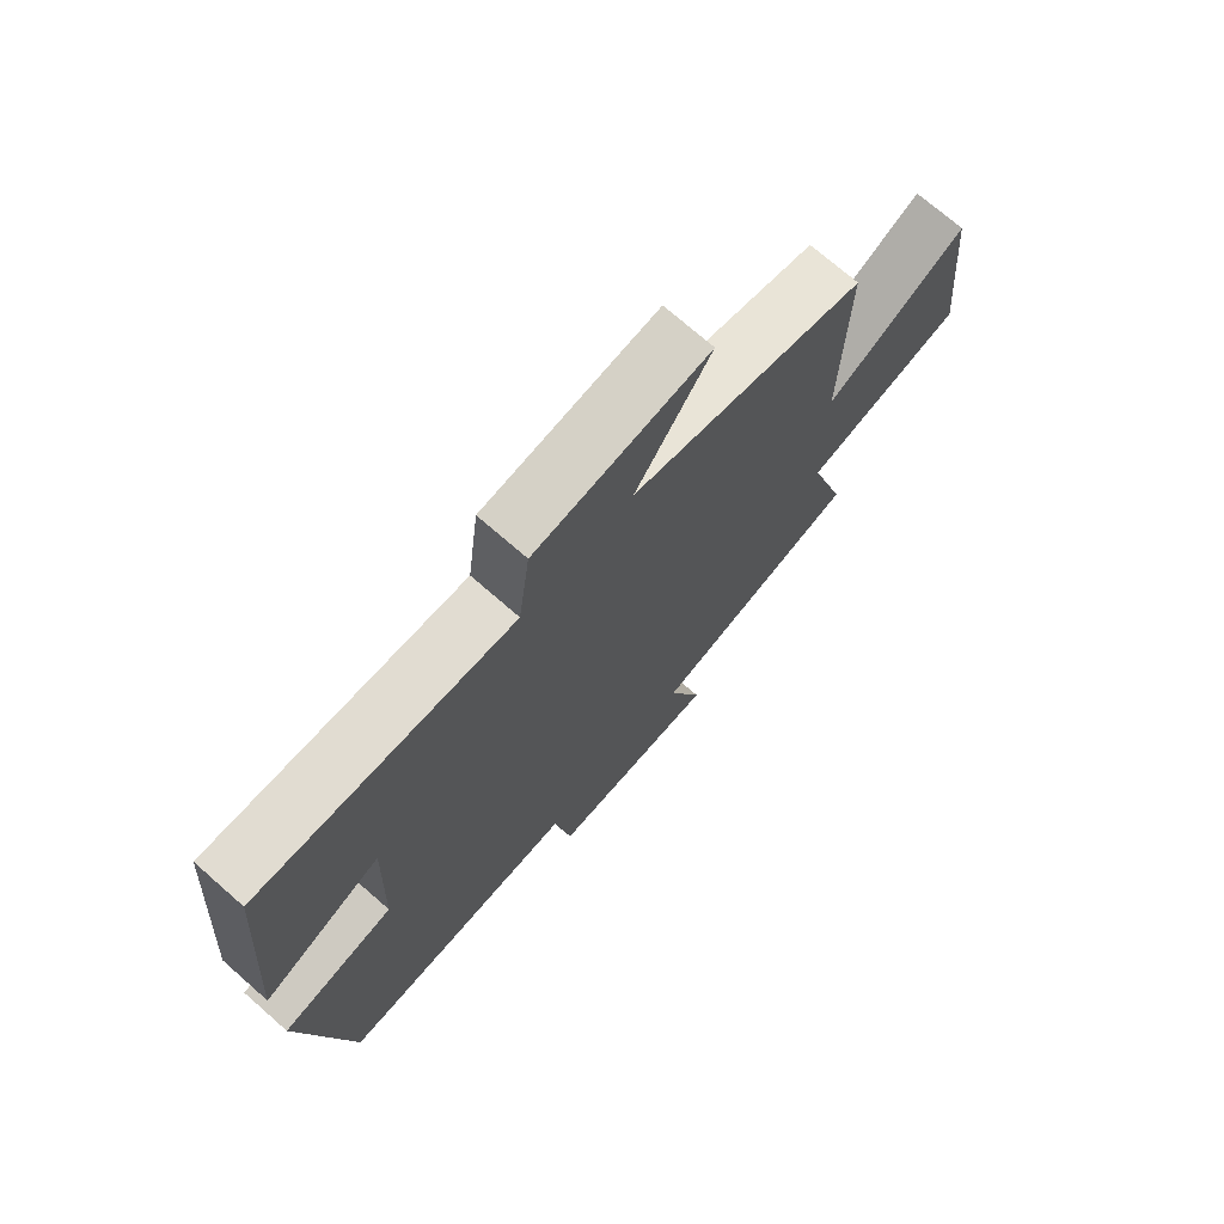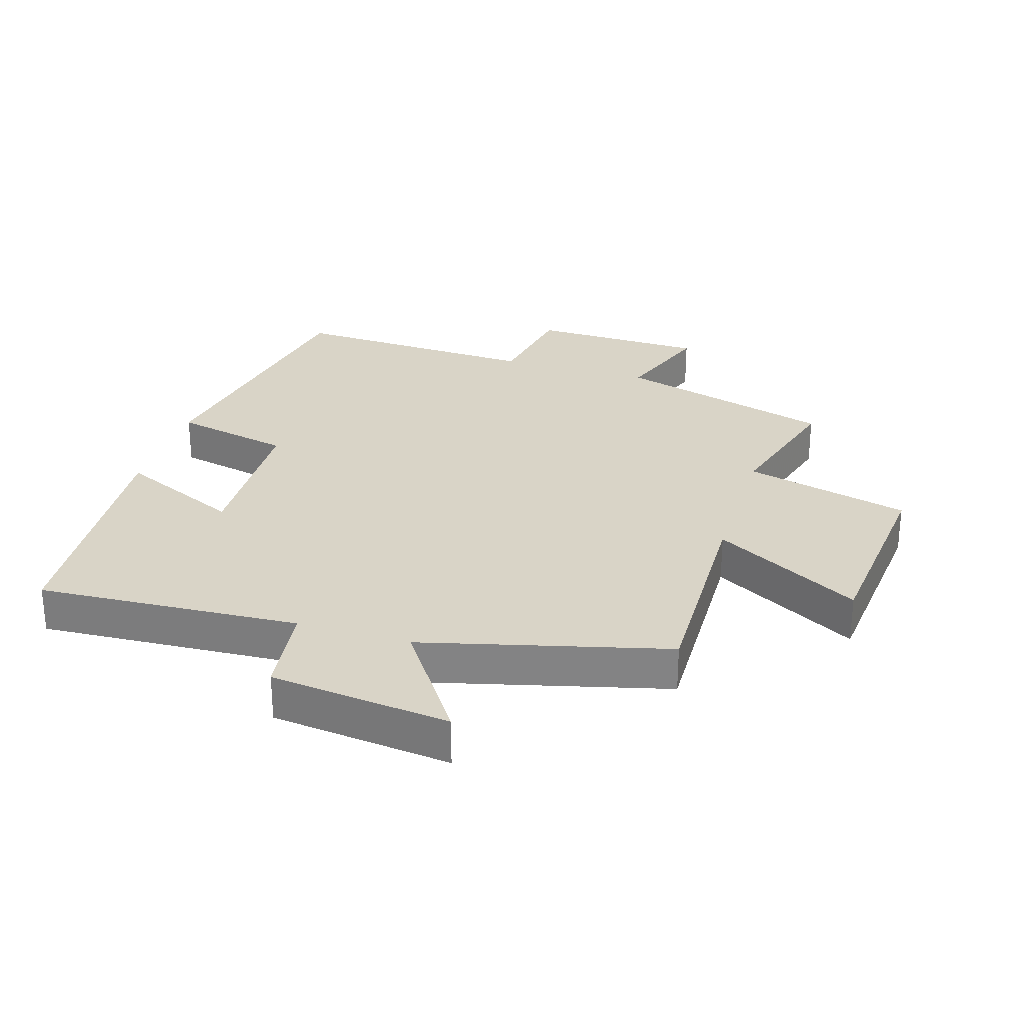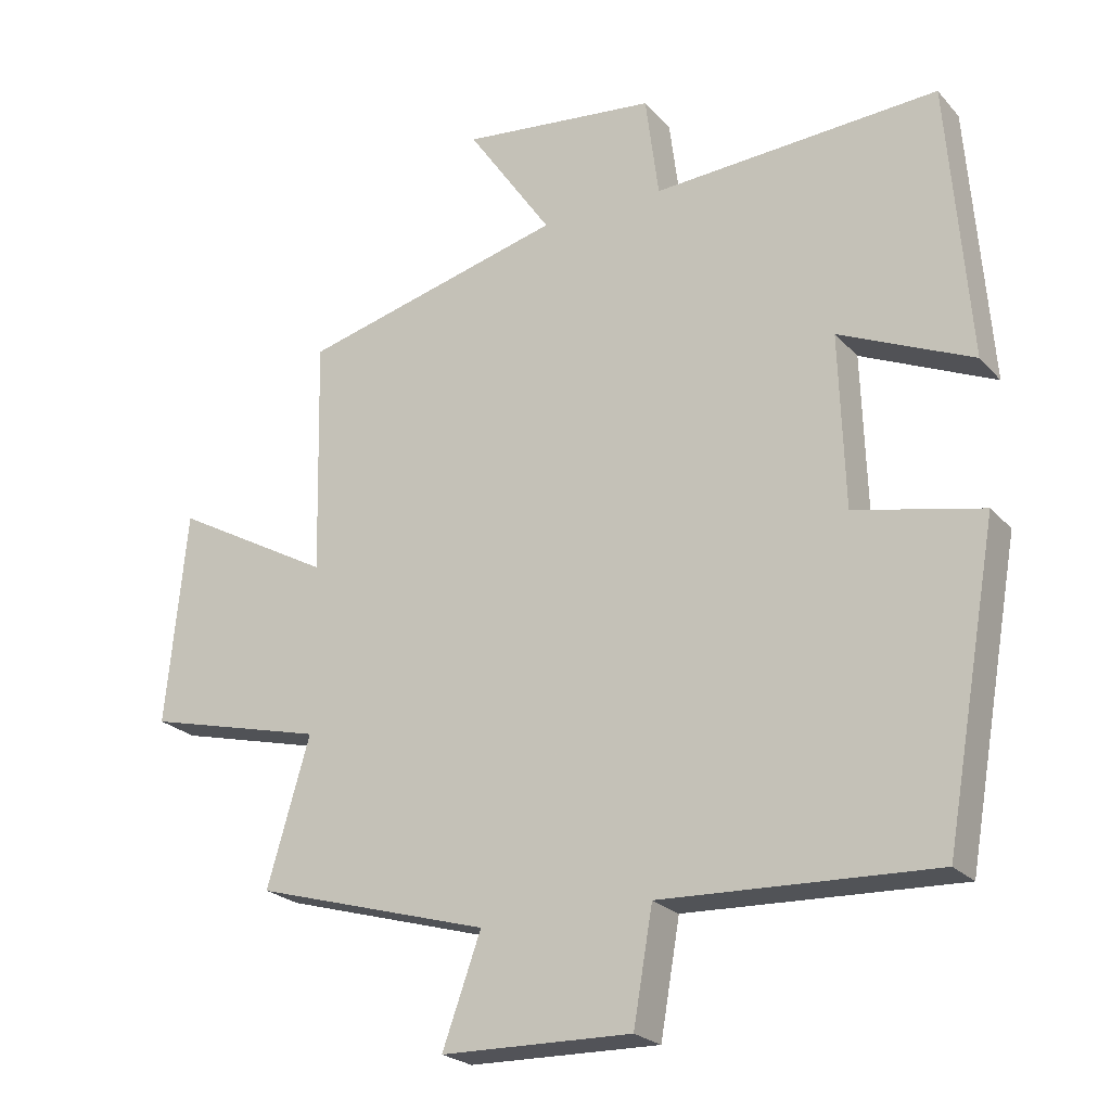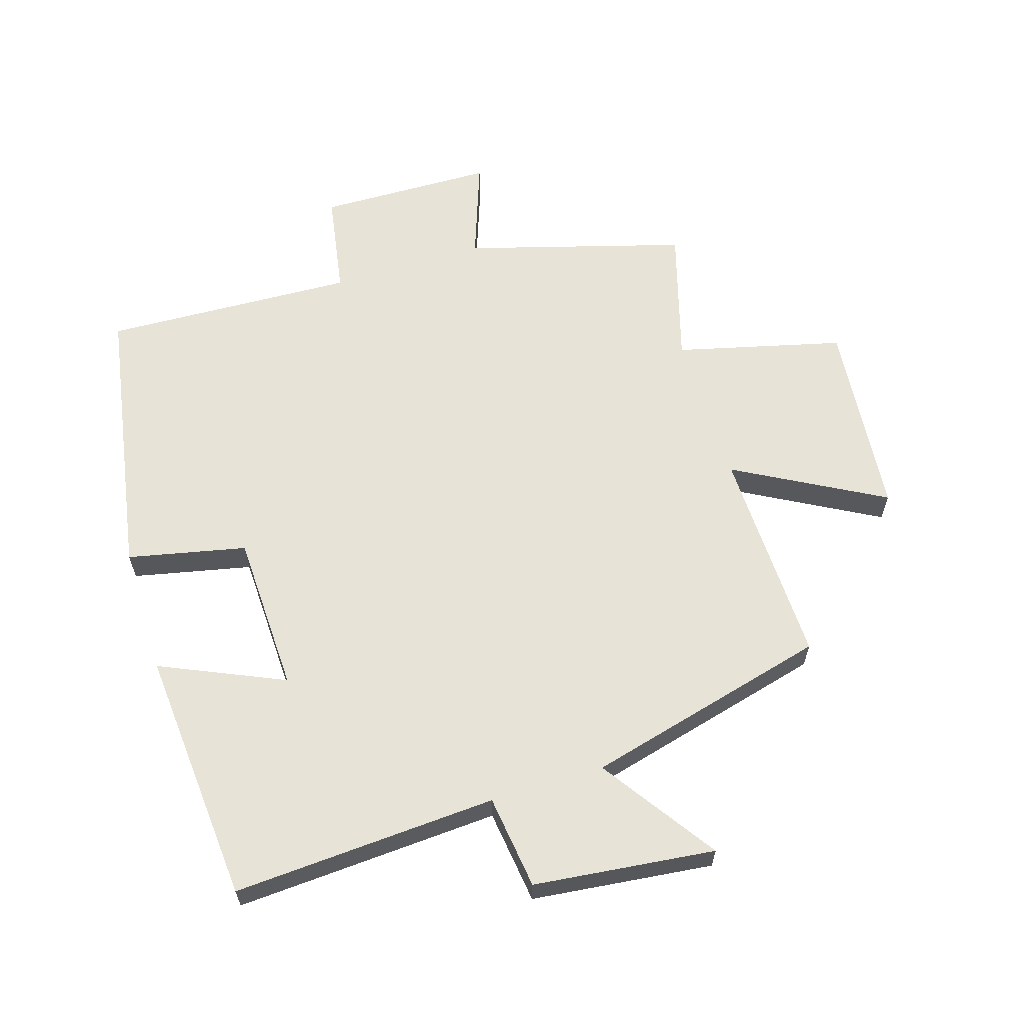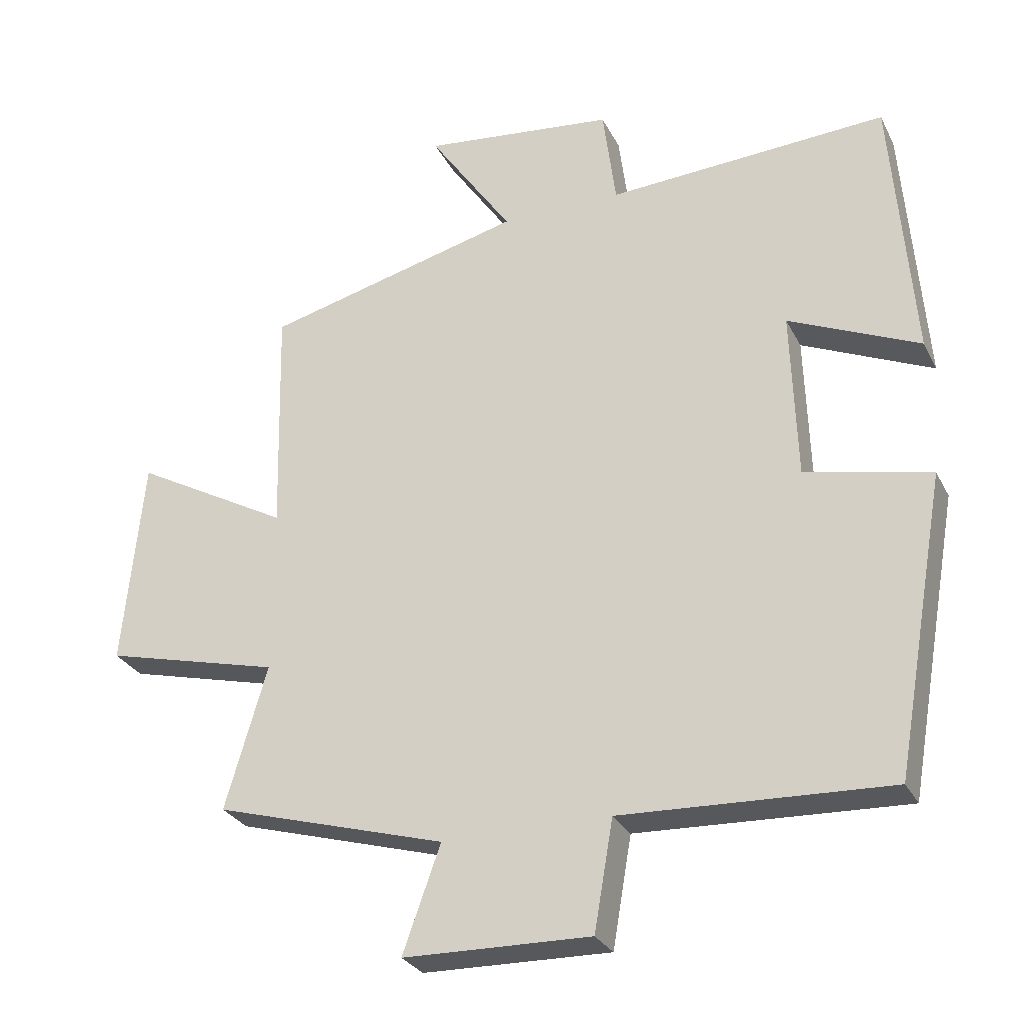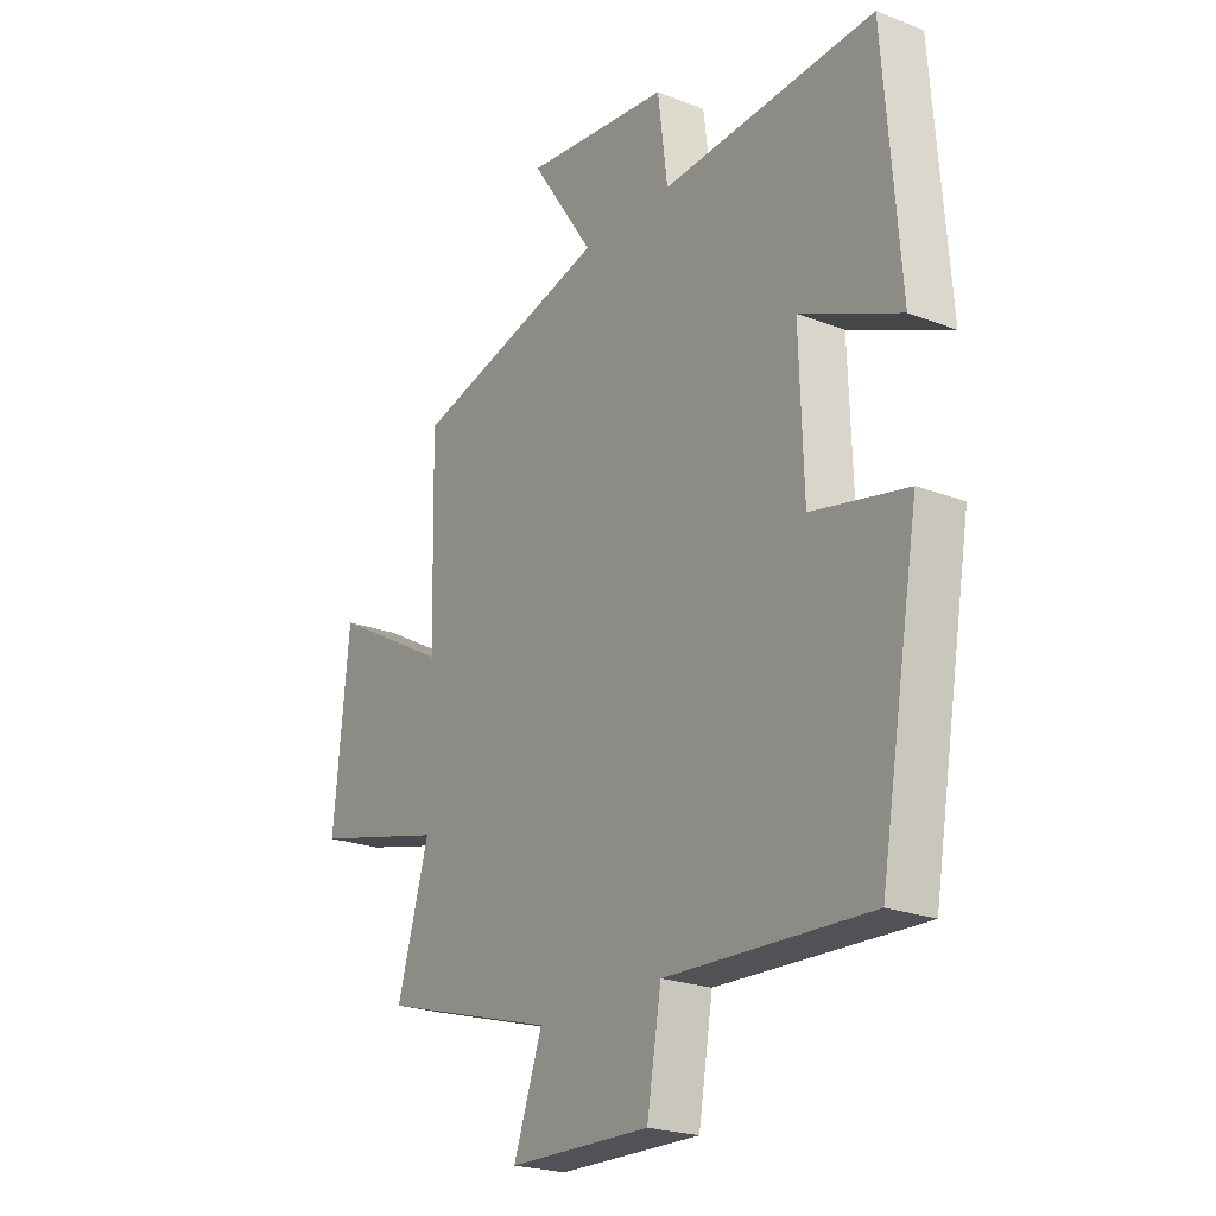
<metadata>
{"format":"obj","ext":"obj","renderer":"f3d","projection":"perspective","resolution":1024,"background":"white","views":[{"elev":72.3,"azim":-48.8,"up":"+Z"},{"elev":28.5,"azim":17.1,"up":"+Y"},{"elev":-23.3,"azim":-149.4,"up":"+Z"},{"elev":62.0,"azim":-17.3,"up":"+Y"},{"elev":-28.6,"azim":-157.4,"up":"+Z"},{"elev":-22.6,"azim":-123.6,"up":"+Z"}]}
</metadata>
<code>
v -0.469 0.07 0.524
v -0.055 0.07 0.5
v -0.036 0.07 0.648
v 0.248 0.07 0.68
v 0.125 0.07 0.5
v 0.508 0.07 0.402
v 0.5 0.07 0.059
v 0.731 0.07 0.187
v 0.761 0.07 -0.123
v 0.5 0.07 -0.189
v 0.562 0.07 -0.401
v 0.22 0.07 -0.5
v 0.276 0.07 -0.656
v 0 0.07 -0.662
v -0.028 0.07 -0.5
v -0.423 0.07 -0.517
v -0.5 0.07 -0.08
v -0.315 0.07 -0.04
v -0.307 0.07 0.21
v -0.5 0.07 0.124
v -0.469 0 0.524
v -0.055 0 0.5
v -0.036 0 0.648
v 0.248 0 0.68
v 0.125 0 0.5
v 0.508 0 0.402
v 0.5 0 0.059
v 0.731 0 0.187
v 0.761 0 -0.123
v 0.5 0 -0.189
v 0.562 0 -0.401
v 0.22 0 -0.5
v 0.276 0 -0.656
v 0 0 -0.662
v -0.028 0 -0.5
v -0.423 0 -0.517
v -0.5 0 -0.08
v -0.315 0 -0.04
v -0.307 0 0.21
v -0.5 0 0.124
f 19 20 1 2
f 18 19 2
f 15 16 17 18
f 15 18 2
f 12 13 14 15
f 10 11 12 15
f 10 15 2 3
f 7 8 9 10
f 7 10 3
f 5 6 7
f 5 7 3
f 3 4 5
f 22 21 40 39
f 22 39 38
f 38 37 36 35
f 22 38 35
f 35 34 33 32
f 35 32 31 30
f 23 22 35 30
f 30 29 28 27
f 23 30 27
f 27 26 25
f 23 27 25
f 25 24 23
f 1 21 22 2
f 2 22 23 3
f 3 23 24 4
f 4 24 25 5
f 5 25 26 6
f 6 26 27 7
f 7 27 28 8
f 8 28 29 9
f 9 29 30 10
f 10 30 31 11
f 11 31 32 12
f 12 32 33 13
f 13 33 34 14
f 14 34 35 15
f 15 35 36 16
f 16 36 37 17
f 17 37 38 18
f 18 38 39 19
f 19 39 40 20
f 20 40 21 1

</code>
